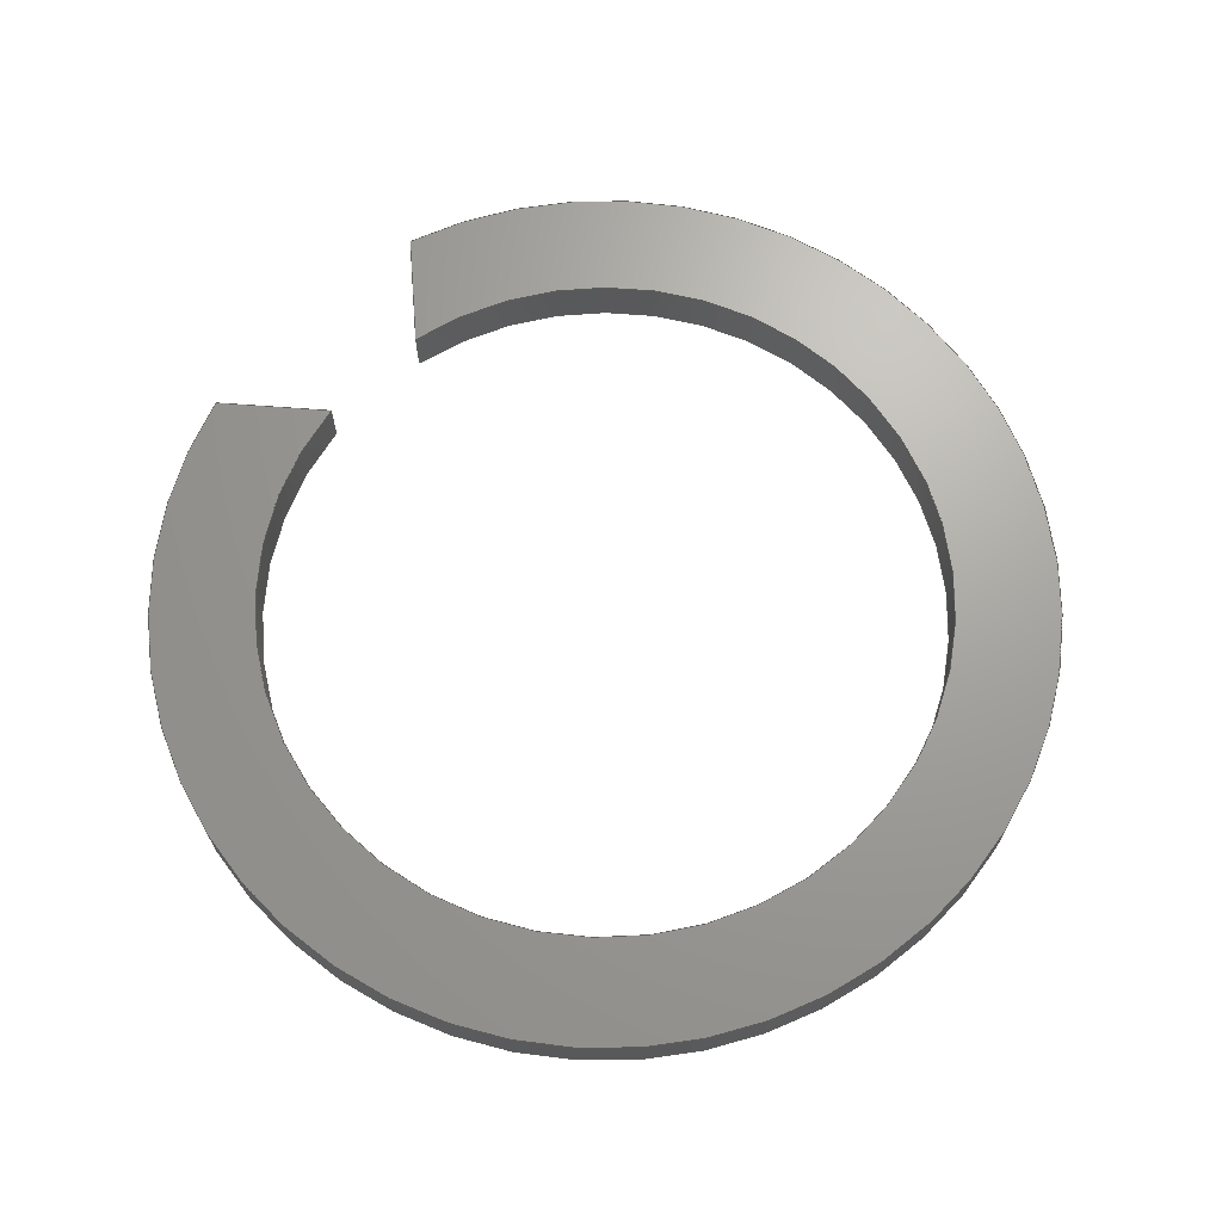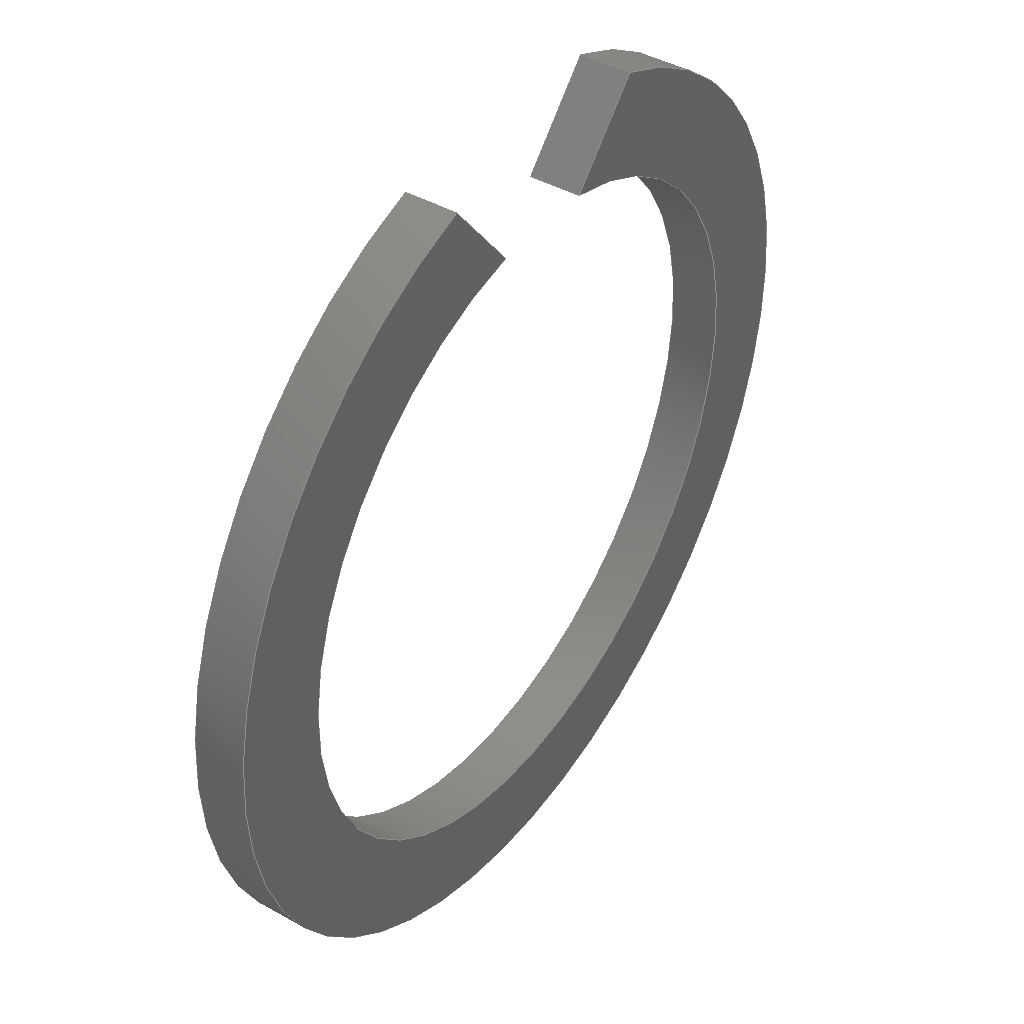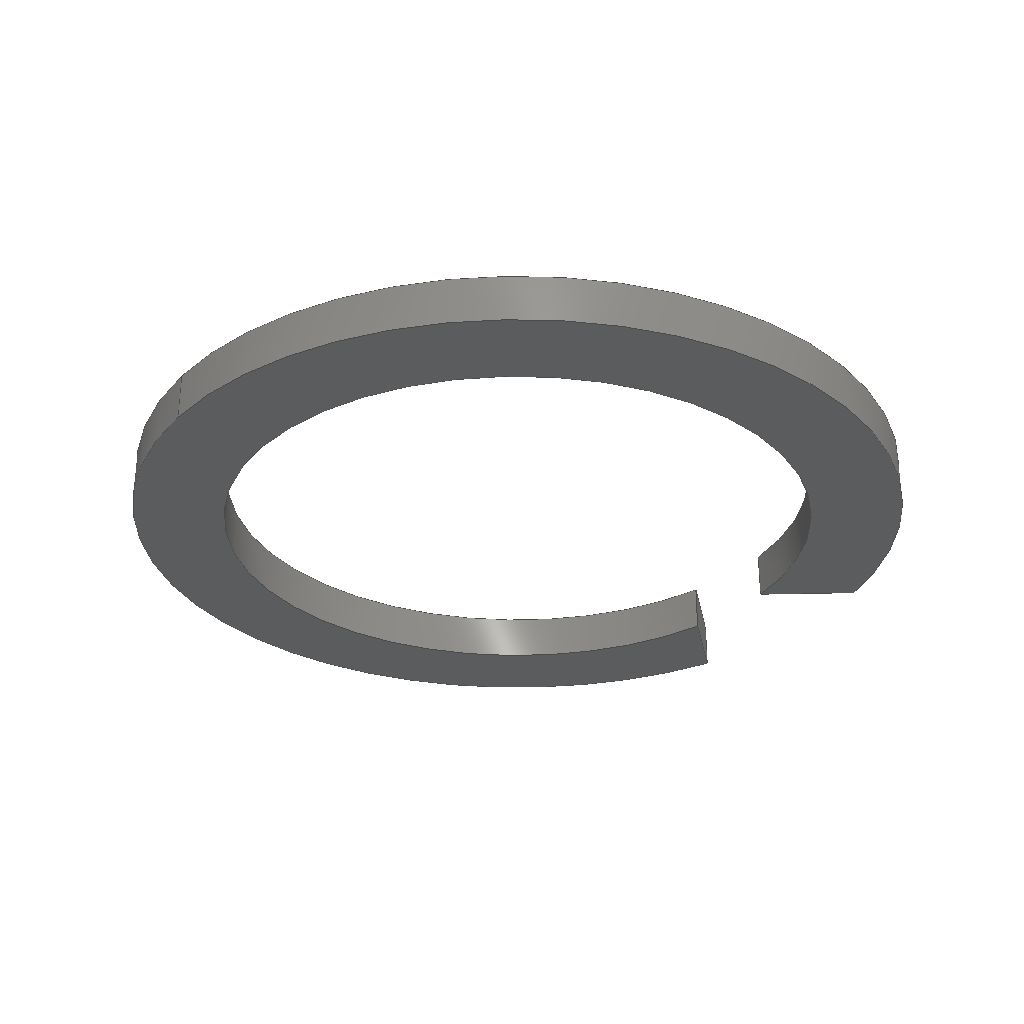
<metadata>
{"format":"step","ext":"step","renderer":"f3d","projection":"perspective","resolution":1024,"background":"white","views":[{"elev":68.1,"azim":137.5,"up":"+Y"},{"elev":42.9,"azim":-56.1,"up":"+Z"},{"elev":-28.7,"azim":-126.0,"up":"+Y"}]}
</metadata>
<code>
ISO-10303-21;
DATA;
#1 = VERTEX_POINT ( 'NONE', #2 ) ;
#2 = CARTESIAN_POINT ( 'NONE',  ( -5.753, 0, 20.77 ) ) ;
#3 = EDGE_CURVE ( 'NONE', #221, #96, #115, .T. ) ;
#4 = FACE_OUTER_BOUND ( 'NONE', #94, .T. ) ;
#5 = CIRCLE ( 'NONE', #60, 16.55 ) ;
#6 = CIRCLE ( 'NONE', #110, 21.55 ) ;
#7 = FILL_AREA_STYLE_COLOUR ( '', #218 ) ;
#8 = DIRECTION ( 'NONE',  ( 0, 1, 0 ) ) ;
#9 = CARTESIAN_POINT ( 'NONE',  ( 0, 2.5, 0 ) ) ;
#10 =( NAMED_UNIT ( * ) PLANE_ANGLE_UNIT ( ) SI_UNIT ( $, .RADIAN. ) );
#11 = LINE ( 'NONE', #153, #230 ) ;
#12 = SURFACE_SIDE_STYLE ('',( #107 ) ) ;
#13 = DIRECTION ( 'NONE',  ( 0, 0, -1 ) ) ;
#14 =( LENGTH_UNIT ( ) NAMED_UNIT ( * ) SI_UNIT ( .MILLI., .METRE. ) );
#15 = PRODUCT_RELATED_PRODUCT_CATEGORY ( 'part', '', ( #127 ) ) ;
#16 = VERTEX_POINT ( 'NONE', #142 ) ;
#17 = AXIS2_PLACEMENT_3D ( 'NONE', #61, #245, #139 ) ;
#18 = VERTEX_POINT ( 'NONE', #118 ) ;
#19 = ORIENTED_EDGE ( 'NONE', *, *, #104, .F. ) ;
#20 = ORIENTED_EDGE ( 'NONE', *, *, #57, .F. ) ;
#21 = VERTEX_POINT ( 'NONE', #183 ) ;
#22 = EDGE_CURVE ( 'NONE', #21, #201, #80, .T. ) ;
#23 = CARTESIAN_POINT ( 'NONE',  ( 0, 0, 0 ) ) ;
#24 = DIRECTION ( 'NONE',  ( 0, 0, 1 ) ) ;
#25 = AXIS2_PLACEMENT_3D ( 'NONE', #171, #149, #214 ) ;
#26 = AXIS2_PLACEMENT_3D ( 'NONE', #9, #117, #81 ) ;
#27 = LINE ( 'NONE', #124, #238 ) ;
#28 = CARTESIAN_POINT ( 'NONE',  ( 0, 0, 0 ) ) ;
#29 = CYLINDRICAL_SURFACE ( 'NONE', #25, 16.55 ) ;
#30 = EDGE_CURVE ( 'NONE', #131, #21, #77, .T. ) ;
#31 = DIRECTION ( 'NONE',  ( -0.7285, 0, 0.6851 ) ) ;
#32 = APPLICATION_CONTEXT ( 'automotive_design' ) ;
#33 = DIRECTION ( 'NONE',  ( 0, 0, 1 ) ) ;
#34 = FACE_OUTER_BOUND ( 'NONE', #58, .T. ) ;
#35 = ORIENTED_EDGE ( 'NONE', *, *, #116, .T. ) ;
#36 = VECTOR ( 'NONE', #40, 1000 ) ;
#37 = APPLICATION_PROTOCOL_DEFINITION ( 'draft international standard', 'automotive_design', 1998, #32 ) ;
#38 = ORIENTED_EDGE ( 'NONE', *, *, #260, .F. ) ;
#39 = AXIS2_PLACEMENT_3D ( 'NONE', #90, #175, #134 ) ;
#40 = DIRECTION ( 'NONE',  ( -0, -1, -0 ) ) ;
#41 = LINE ( 'NONE', #207, #253 ) ;
#42 = DIRECTION ( 'NONE',  ( 0, 0, 1 ) ) ;
#43 = PLANE ( 'NONE',  #229 ) ;
#44 = DIRECTION ( 'NONE',  ( 0, 1, 0 ) ) ;
#45 = CARTESIAN_POINT ( 'NONE',  ( 7.157, 2.5, 20.33 ) ) ;
#46 = EDGE_CURVE ( 'NONE', #92, #181, #101, .T. ) ;
#47 = CARTESIAN_POINT ( 'NONE',  ( 0, 2.5, -21.55 ) ) ;
#48 =( GEOMETRIC_REPRESENTATION_CONTEXT ( 3 ) GLOBAL_UNCERTAINTY_ASSIGNED_CONTEXT ( ( #151 ) ) GLOBAL_UNIT_ASSIGNED_CONTEXT ( ( #108, #10, #231 ) ) REPRESENTATION_CONTEXT ( 'NONE', 'WORKASPACE' ) );
#49 = CARTESIAN_POINT ( 'NONE',  ( 0, 0, 0 ) ) ;
#50 = CARTESIAN_POINT ( 'NONE',  ( -2.322, 2.5, 16.39 ) ) ;
#51 = CARTESIAN_POINT ( 'NONE',  ( 0, 2.5, 0 ) ) ;
#52 = ORIENTED_EDGE ( 'NONE', *, *, #147, .F. ) ;
#53 = ORIENTED_EDGE ( 'NONE', *, *, #152, .T. ) ;
#54 = ADVANCED_FACE ( 'NONE', ( #103 ), #43, .F. ) ;
#55 = ORIENTED_EDGE ( 'NONE', *, *, #152, .F. ) ;
#56 = ORIENTED_EDGE ( 'NONE', *, *, #46, .F. ) ;
#57 = EDGE_CURVE ( 'NONE', #201, #92, #192, .T. ) ;
#58 = EDGE_LOOP ( 'NONE', ( #220, #71, #257, #259 ) ) ;
#59 = CARTESIAN_POINT ( 'NONE',  ( 0, 0, 0 ) ) ;
#60 = AXIS2_PLACEMENT_3D ( 'NONE', #206, #79, #224 ) ;
#61 = CARTESIAN_POINT ( 'NONE',  ( 0, 2.5, 0 ) ) ;
#62 = CARTESIAN_POINT ( 'NONE',  ( -2.322, 0, 16.39 ) ) ;
#63 = CARTESIAN_POINT ( 'NONE',  ( -6.346, 2.5, 5.968 ) ) ;
#64 = DIRECTION ( 'NONE',  ( 0, 0, 1 ) ) ;
#65 = SURFACE_STYLE_USAGE ( .BOTH. , #12 ) ;
#66 = CARTESIAN_POINT ( 'NONE',  ( -7.131, 15, 22.53 ) ) ;
#67 = CARTESIAN_POINT ( 'NONE',  ( 6.515, 2.5, 5.101 ) ) ;
#68 = DIRECTION ( 'NONE',  ( 0, 0, 1 ) ) ;
#69 = CIRCLE ( 'NONE', #123, 21.55 ) ;
#70 = ORIENTED_EDGE ( 'NONE', *, *, #166, .T. ) ;
#71 = ORIENTED_EDGE ( 'NONE', *, *, #22, .F. ) ;
#72 = EDGE_LOOP ( 'NONE', ( #180, #200, #202, #52 ) ) ;
#73 = ORIENTED_EDGE ( 'NONE', *, *, #235, .F. ) ;
#74 = ADVANCED_FACE ( 'NONE', ( #4 ), #168, .T. ) ;
#75 = EDGE_LOOP ( 'NONE', ( #56, #53, #236, #261 ) ) ;
#76 = DIRECTION ( 'NONE',  ( 0, 0, 1 ) ) ;
#77 = LINE ( 'NONE', #140, #114 ) ;
#78 = VECTOR ( 'NONE', #162, 1000 ) ;
#79 = DIRECTION ( 'NONE',  ( 0, 1, 0 ) ) ;
#80 = LINE ( 'NONE', #63, #243 ) ;
#81 = DIRECTION ( 'NONE',  ( 0, 0, -1 ) ) ;
#82 = ADVANCED_FACE ( 'NONE', ( #223 ), #185, .T. ) ;
#83 = DIRECTION ( 'NONE',  ( 0, 1, 0 ) ) ;
#84 = LINE ( 'NONE', #169, #154 ) ;
#85 = CARTESIAN_POINT ( 'NONE',  ( 0, 0, -21.55 ) ) ;
#86 = EDGE_CURVE ( 'NONE', #18, #221, #5, .T. ) ;
#87 = PRESENTATION_LAYER_ASSIGNMENT (  '', '', ( #91 ) ) ;
#88 = DIRECTION ( 'NONE',  ( 0.7873, 0, 0.6165 ) ) ;
#89 = AXIS2_PLACEMENT_3D ( 'NONE', #211, #31, #195 ) ;
#90 = CARTESIAN_POINT ( 'NONE',  ( 0, 0, 0 ) ) ;
#91 = STYLED_ITEM ( 'NONE', ( #145 ), #150 ) ;
#92 = VERTEX_POINT ( 'NONE', #189 ) ;
#93 = PRODUCT_CONTEXT ( 'NONE', #250, 'mechanical' ) ;
#94 = EDGE_LOOP ( 'NONE', ( #113, #161, #156, #112, #109, #233 ) ) ;
#95 = VERTEX_POINT ( 'NONE', #120 ) ;
#96 = VERTEX_POINT ( 'NONE', #62 ) ;
#97 = CARTESIAN_POINT ( 'NONE',  ( 0, 2.5, 0 ) ) ;
#98 = DIRECTION ( 'NONE',  ( 0, -0, 1 ) ) ;
#99 = PRODUCT_DEFINITION ( 'UNKNOWN', '', #138, #173 ) ;
#100 = DIRECTION ( 'NONE',  ( 0, 1, 0 ) ) ;
#101 = CIRCLE ( 'NONE', #177, 21.55 ) ;
#102 = DIRECTION ( 'NONE',  ( 0, 1, 0 ) ) ;
#103 = FACE_OUTER_BOUND ( 'NONE', #240, .T. ) ;
#104 = EDGE_CURVE ( 'NONE', #16, #176, #69, .T. ) ;
#105 = DIRECTION ( 'NONE',  ( 0.6165, 0, -0.7873 ) ) ;
#106 = CIRCLE ( 'NONE', #132, 16.55 ) ;
#107 = SURFACE_STYLE_FILL_AREA ( #165 ) ;
#108 =( LENGTH_UNIT ( ) NAMED_UNIT ( * ) SI_UNIT ( .MILLI., .METRE. ) );
#109 = ORIENTED_EDGE ( 'NONE', *, *, #193, .F. ) ;
#110 = AXIS2_PLACEMENT_3D ( 'NONE', #49, #174, #68 ) ;
#111 = EDGE_CURVE ( 'NONE', #181, #1, #143, .T. ) ;
#112 = ORIENTED_EDGE ( 'NONE', *, *, #86, .F. ) ;
#113 = ORIENTED_EDGE ( 'NONE', *, *, #57, .T. ) ;
#114 = VECTOR ( 'NONE', #8, 1000 ) ;
#115 = LINE ( 'NONE', #190, #36 ) ;
#116 = EDGE_CURVE ( 'NONE', #18, #95, #41, .T. ) ;
#117 = DIRECTION ( 'NONE',  ( -0, -1, -0 ) ) ;
#118 = CARTESIAN_POINT ( 'NONE',  ( 0, 2.5, -16.55 ) ) ;
#119 = AXIS2_PLACEMENT_3D ( 'NONE', #66, #88, #252 ) ;
#120 = CARTESIAN_POINT ( 'NONE',  ( 0, 0, -16.55 ) ) ;
#121 = CYLINDRICAL_SURFACE ( 'NONE', #26, 21.55 ) ;
#122 = DIRECTION ( 'NONE',  ( 0.6851, -0, 0.7285 ) ) ;
#123 = AXIS2_PLACEMENT_3D ( 'NONE', #28, #225, #76 ) ;
#124 = CARTESIAN_POINT ( 'NONE',  ( 6.515, 0, 5.101 ) ) ;
#125 = UNCERTAINTY_MEASURE_WITH_UNIT (LENGTH_MEASURE( 1e-05 ), #14, 'distance_accuracy_value', 'NONE');
#126 = FACE_OUTER_BOUND ( 'NONE', #72, .T. ) ;
#127 = PRODUCT ( 'retainingRing.TOPRINT', 'retainingRing.TOPRINT', '', ( #93 ) ) ;
#128 = DIRECTION ( 'NONE',  ( -0, -1, -0 ) ) ;
#129 = SHAPE_DEFINITION_REPRESENTATION ( #146, #184 ) ;
#130 = ORIENTED_EDGE ( 'NONE', *, *, #179, .F. ) ;
#131 = VERTEX_POINT ( 'NONE', #167 ) ;
#132 = AXIS2_PLACEMENT_3D ( 'NONE', #196, #83, #33 ) ;
#133 = ORIENTED_EDGE ( 'NONE', *, *, #30, .T. ) ;
#134 = DIRECTION ( 'NONE',  ( 1, 0, 0 ) ) ;
#135 = ORIENTED_EDGE ( 'NONE', *, *, #111, .T. ) ;
#136 = DIRECTION ( 'NONE',  ( 0, 0, 1 ) ) ;
#137 = EDGE_CURVE ( 'NONE', #131, #95, #210, .T. ) ;
#138 = PRODUCT_DEFINITION_FORMATION_WITH_SPECIFIED_SOURCE ( 'ANY', '', #127, .NOT_KNOWN. ) ;
#139 = DIRECTION ( 'NONE',  ( 0, 0, -1 ) ) ;
#140 = CARTESIAN_POINT ( 'NONE',  ( 3.294, 2.5, 16.22 ) ) ;
#141 = ADVANCED_FACE ( 'NONE', ( #227 ), #121, .T. ) ;
#142 = CARTESIAN_POINT ( 'NONE',  ( 7.157, 0, 20.33 ) ) ;
#143 = LINE ( 'NONE', #208, #78 ) ;
#144 = PLANE ( 'NONE',  #89 ) ;
#145 = PRESENTATION_STYLE_ASSIGNMENT (( #65 ) ) ;
#146 = PRODUCT_DEFINITION_SHAPE ( 'NONE', 'NONE',  #99 ) ;
#147 = EDGE_CURVE ( 'NONE', #95, #96, #164, .T. ) ;
#148 = AXIS2_PLACEMENT_3D ( 'NONE', #59, #242, #64 ) ;
#149 = DIRECTION ( 'NONE',  ( -0, -1, -0 ) ) ;
#150 = MANIFOLD_SOLID_BREP ( 'Cut-Extrude2', #188 ) ;
#151 = UNCERTAINTY_MEASURE_WITH_UNIT (LENGTH_MEASURE( 1e-05 ), #108, 'distance_accuracy_value', 'NONE');
#152 = EDGE_CURVE ( 'NONE', #92, #176, #249, .T. ) ;
#153 = CARTESIAN_POINT ( 'NONE',  ( 7.157, 2.5, 20.33 ) ) ;
#154 = VECTOR ( 'NONE', #122, 1000 ) ;
#155 =( NAMED_UNIT ( * ) SI_UNIT ( $, .STERADIAN. ) SOLID_ANGLE_UNIT ( ) );
#156 = ORIENTED_EDGE ( 'NONE', *, *, #235, .T. ) ;
#157 = APPLICATION_PROTOCOL_DEFINITION ( 'draft international standard', 'automotive_design', 1998, #250 ) ;
#158 = ORIENTED_EDGE ( 'NONE', *, *, #104, .T. ) ;
#159 = ORIENTED_EDGE ( 'NONE', *, *, #137, .F. ) ;
#160 = ORIENTED_EDGE ( 'NONE', *, *, #147, .T. ) ;
#161 = ORIENTED_EDGE ( 'NONE', *, *, #46, .T. ) ;
#162 = DIRECTION ( 'NONE',  ( -0, -1, -0 ) ) ;
#163 = DIRECTION ( 'NONE',  ( 0, -0, 1 ) ) ;
#164 = CIRCLE ( 'NONE', #186, 16.55 ) ;
#165 = FILL_AREA_STYLE ('',( #7 ) ) ;
#166 = EDGE_CURVE ( 'NONE', #1, #96, #27, .T. ) ;
#167 = CARTESIAN_POINT ( 'NONE',  ( 3.294, 0, 16.22 ) ) ;
#168 = PLANE ( 'NONE',  #222 ) ;
#169 = CARTESIAN_POINT ( 'NONE',  ( -6.346, 0, 5.968 ) ) ;
#170 = PLANE ( 'NONE',  #119 ) ;
#171 = CARTESIAN_POINT ( 'NONE',  ( 0, 2.5, 0 ) ) ;
#172 = MECHANICAL_DESIGN_GEOMETRIC_PRESENTATION_REPRESENTATION (  '', ( #91 ), #48 ) ;
#173 = PRODUCT_DEFINITION_CONTEXT ( 'detailed design', #32, 'design' ) ;
#174 = DIRECTION ( 'NONE',  ( 0, 1, 0 ) ) ;
#175 = DIRECTION ( 'NONE',  ( 0, 0, 1 ) ) ;
#176 = VERTEX_POINT ( 'NONE', #85 ) ;
#177 = AXIS2_PLACEMENT_3D ( 'NONE', #244, #44, #136 ) ;
#178 = EDGE_LOOP ( 'NONE', ( #135, #70, #203, #73 ) ) ;
#179 = EDGE_CURVE ( 'NONE', #16, #201, #11, .T. ) ;
#180 = ORIENTED_EDGE ( 'NONE', *, *, #116, .F. ) ;
#181 = VERTEX_POINT ( 'NONE', #234 ) ;
#182 = ADVANCED_FACE ( 'NONE', ( #228 ), #255, .F. ) ;
#183 = CARTESIAN_POINT ( 'NONE',  ( 3.294, 2.5, 16.22 ) ) ;
#184 = ADVANCED_BREP_SHAPE_REPRESENTATION ( 'retainingRing.TOPRINT', ( #150, #39 ), #198 ) ;
#185 = CYLINDRICAL_SURFACE ( 'NONE', #17, 21.55 ) ;
#186 = AXIS2_PLACEMENT_3D ( 'NONE', #205, #187, #42 ) ;
#187 = DIRECTION ( 'NONE',  ( 0, 1, 0 ) ) ;
#188 = CLOSED_SHELL ( 'NONE', ( #182, #141, #74, #54, #82, #256, #247, #213 ) ) ;
#189 = CARTESIAN_POINT ( 'NONE',  ( 0, 2.5, -21.55 ) ) ;
#190 = CARTESIAN_POINT ( 'NONE',  ( -2.322, 2.5, 16.39 ) ) ;
#191 = DIRECTION ( 'NONE',  ( 0, 1, 0 ) ) ;
#192 = CIRCLE ( 'NONE', #199, 21.55 ) ;
#193 = EDGE_CURVE ( 'NONE', #21, #18, #106, .T. ) ;
#194 = DIRECTION ( 'NONE',  ( -0, -1, -0 ) ) ;
#195 = DIRECTION ( 'NONE',  ( 0.6851, 0, 0.7285 ) ) ;
#196 = CARTESIAN_POINT ( 'NONE',  ( 0, 2.5, 0 ) ) ;
#197 = ORIENTED_EDGE ( 'NONE', *, *, #166, .F. ) ;
#198 =( GEOMETRIC_REPRESENTATION_CONTEXT ( 3 ) GLOBAL_UNCERTAINTY_ASSIGNED_CONTEXT ( ( #125 ) ) GLOBAL_UNIT_ASSIGNED_CONTEXT ( ( #14, #239, #155 ) ) REPRESENTATION_CONTEXT ( 'NONE', 'WORKASPACE' ) );
#199 = AXIS2_PLACEMENT_3D ( 'NONE', #97, #102, #24 ) ;
#200 = ORIENTED_EDGE ( 'NONE', *, *, #86, .T. ) ;
#201 = VERTEX_POINT ( 'NONE', #45 ) ;
#202 = ORIENTED_EDGE ( 'NONE', *, *, #3, .T. ) ;
#203 = ORIENTED_EDGE ( 'NONE', *, *, #3, .F. ) ;
#204 = DIRECTION ( 'NONE',  ( 0.6851, -0, 0.7285 ) ) ;
#205 = CARTESIAN_POINT ( 'NONE',  ( 0, 0, 0 ) ) ;
#206 = CARTESIAN_POINT ( 'NONE',  ( 0, 2.5, 0 ) ) ;
#207 = CARTESIAN_POINT ( 'NONE',  ( 0, 2.5, -16.55 ) ) ;
#208 = CARTESIAN_POINT ( 'NONE',  ( -5.753, 2.5, 20.77 ) ) ;
#209 = EDGE_CURVE ( 'NONE', #131, #16, #84, .T. ) ;
#210 = CIRCLE ( 'NONE', #148, 16.55 ) ;
#211 = CARTESIAN_POINT ( 'NONE',  ( 2.457, 15, 15.33 ) ) ;
#212 = FACE_OUTER_BOUND ( 'NONE', #178, .T. ) ;
#213 = ADVANCED_FACE ( 'NONE', ( #212 ), #170, .T. ) ;
#214 = DIRECTION ( 'NONE',  ( 0, 0, -1 ) ) ;
#215 = ORIENTED_EDGE ( 'NONE', *, *, #209, .F. ) ;
#216 = EDGE_LOOP ( 'NONE', ( #237, #35, #159, #133 ) ) ;
#217 = VECTOR ( 'NONE', #194, 1000 ) ;
#218 = COLOUR_RGB ( '',0.7922, 0.8196, 0.9333 ) ;
#219 = ORIENTED_EDGE ( 'NONE', *, *, #137, .T. ) ;
#220 = ORIENTED_EDGE ( 'NONE', *, *, #179, .T. ) ;
#221 = VERTEX_POINT ( 'NONE', #50 ) ;
#222 = AXIS2_PLACEMENT_3D ( 'NONE', #226, #246, #163 ) ;
#223 = FACE_OUTER_BOUND ( 'NONE', #241, .T. ) ;
#224 = DIRECTION ( 'NONE',  ( 0, 0, 1 ) ) ;
#225 = DIRECTION ( 'NONE',  ( 0, 1, 0 ) ) ;
#226 = CARTESIAN_POINT ( 'NONE',  ( 0, 2.5, 0 ) ) ;
#227 = FACE_OUTER_BOUND ( 'NONE', #75, .T. ) ;
#228 = FACE_OUTER_BOUND ( 'NONE', #216, .T. ) ;
#229 = AXIS2_PLACEMENT_3D ( 'NONE', #23, #100, #98 ) ;
#230 = VECTOR ( 'NONE', #191, 1000 ) ;
#231 =( NAMED_UNIT ( * ) SI_UNIT ( $, .STERADIAN. ) SOLID_ANGLE_UNIT ( ) );
#232 = DIRECTION ( 'NONE',  ( 0.6165, 0, -0.7873 ) ) ;
#233 = ORIENTED_EDGE ( 'NONE', *, *, #22, .T. ) ;
#234 = CARTESIAN_POINT ( 'NONE',  ( -5.753, 2.5, 20.77 ) ) ;
#235 = EDGE_CURVE ( 'NONE', #181, #221, #254, .T. ) ;
#236 = ORIENTED_EDGE ( 'NONE', *, *, #260, .T. ) ;
#237 = ORIENTED_EDGE ( 'NONE', *, *, #193, .T. ) ;
#238 = VECTOR ( 'NONE', #105, 1000 ) ;
#239 =( NAMED_UNIT ( * ) PLANE_ANGLE_UNIT ( ) SI_UNIT ( $, .RADIAN. ) );
#240 = EDGE_LOOP ( 'NONE', ( #197, #38, #19, #215, #219, #160 ) ) ;
#241 = EDGE_LOOP ( 'NONE', ( #55, #20, #130, #158 ) ) ;
#242 = DIRECTION ( 'NONE',  ( 0, 1, 0 ) ) ;
#243 = VECTOR ( 'NONE', #204, 1000 ) ;
#244 = CARTESIAN_POINT ( 'NONE',  ( 0, 2.5, 0 ) ) ;
#245 = DIRECTION ( 'NONE',  ( -0, -1, -0 ) ) ;
#246 = DIRECTION ( 'NONE',  ( 0, 1, 0 ) ) ;
#247 = ADVANCED_FACE ( 'NONE', ( #34 ), #144, .T. ) ;
#248 = DIRECTION ( 'NONE',  ( -0, -1, -0 ) ) ;
#249 = LINE ( 'NONE', #47, #217 ) ;
#250 = APPLICATION_CONTEXT ( 'automotive_design' ) ;
#251 = AXIS2_PLACEMENT_3D ( 'NONE', #51, #128, #13 ) ;
#252 = DIRECTION ( 'NONE',  ( 0.6165, 0, -0.7873 ) ) ;
#253 = VECTOR ( 'NONE', #248, 1000 ) ;
#254 = LINE ( 'NONE', #67, #258 ) ;
#255 = CYLINDRICAL_SURFACE ( 'NONE', #251, 16.55 ) ;
#256 = ADVANCED_FACE ( 'NONE', ( #126 ), #29, .F. ) ;
#257 = ORIENTED_EDGE ( 'NONE', *, *, #30, .F. ) ;
#258 = VECTOR ( 'NONE', #232, 1000 ) ;
#259 = ORIENTED_EDGE ( 'NONE', *, *, #209, .T. ) ;
#260 = EDGE_CURVE ( 'NONE', #176, #1, #6, .T. ) ;
#261 = ORIENTED_EDGE ( 'NONE', *, *, #111, .F. ) ;
ENDSEC;
END-ISO-10303-21;

</code>
